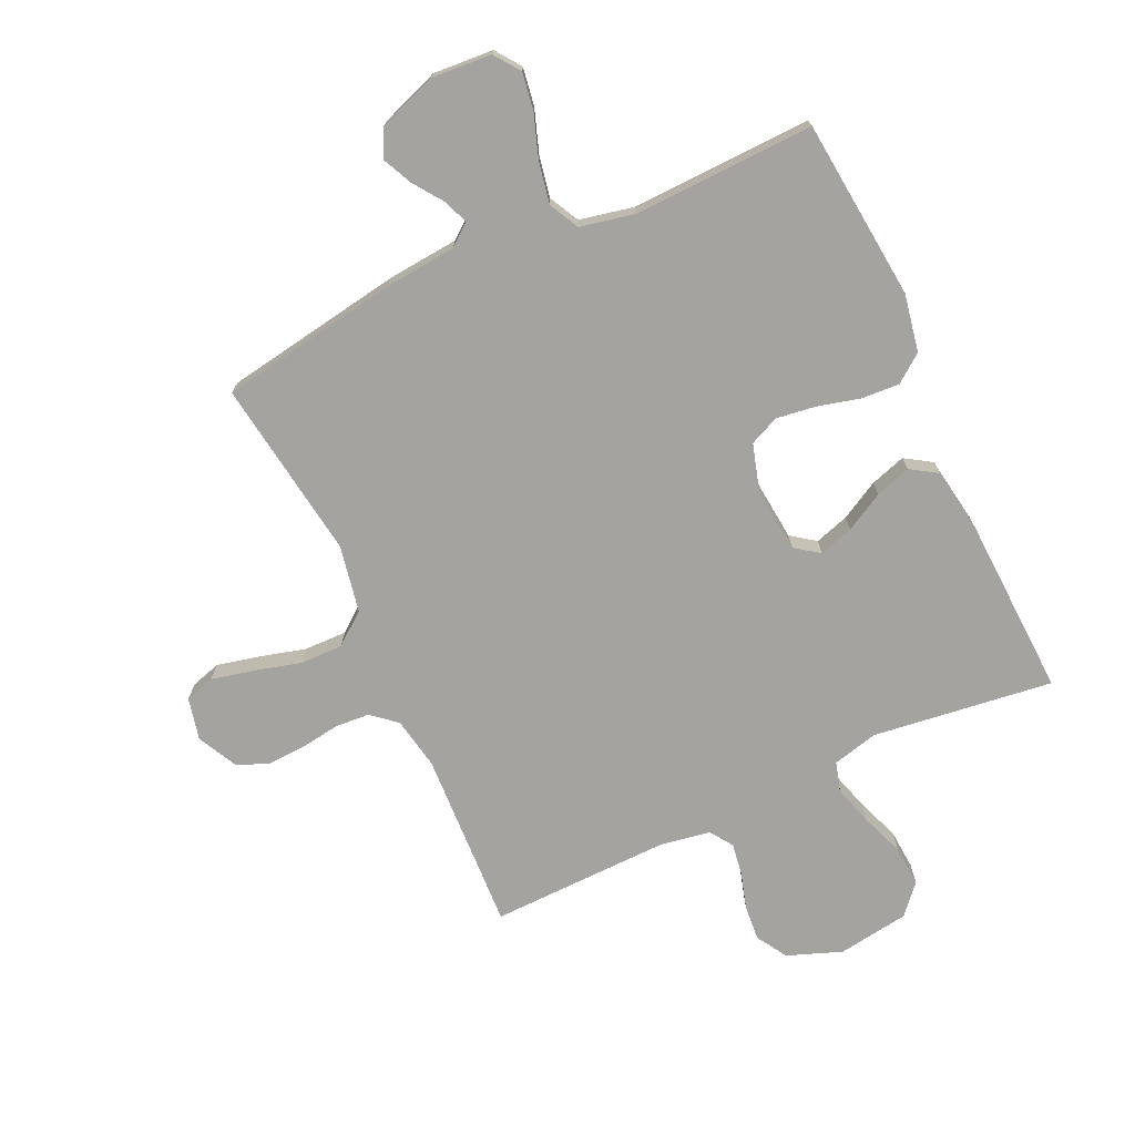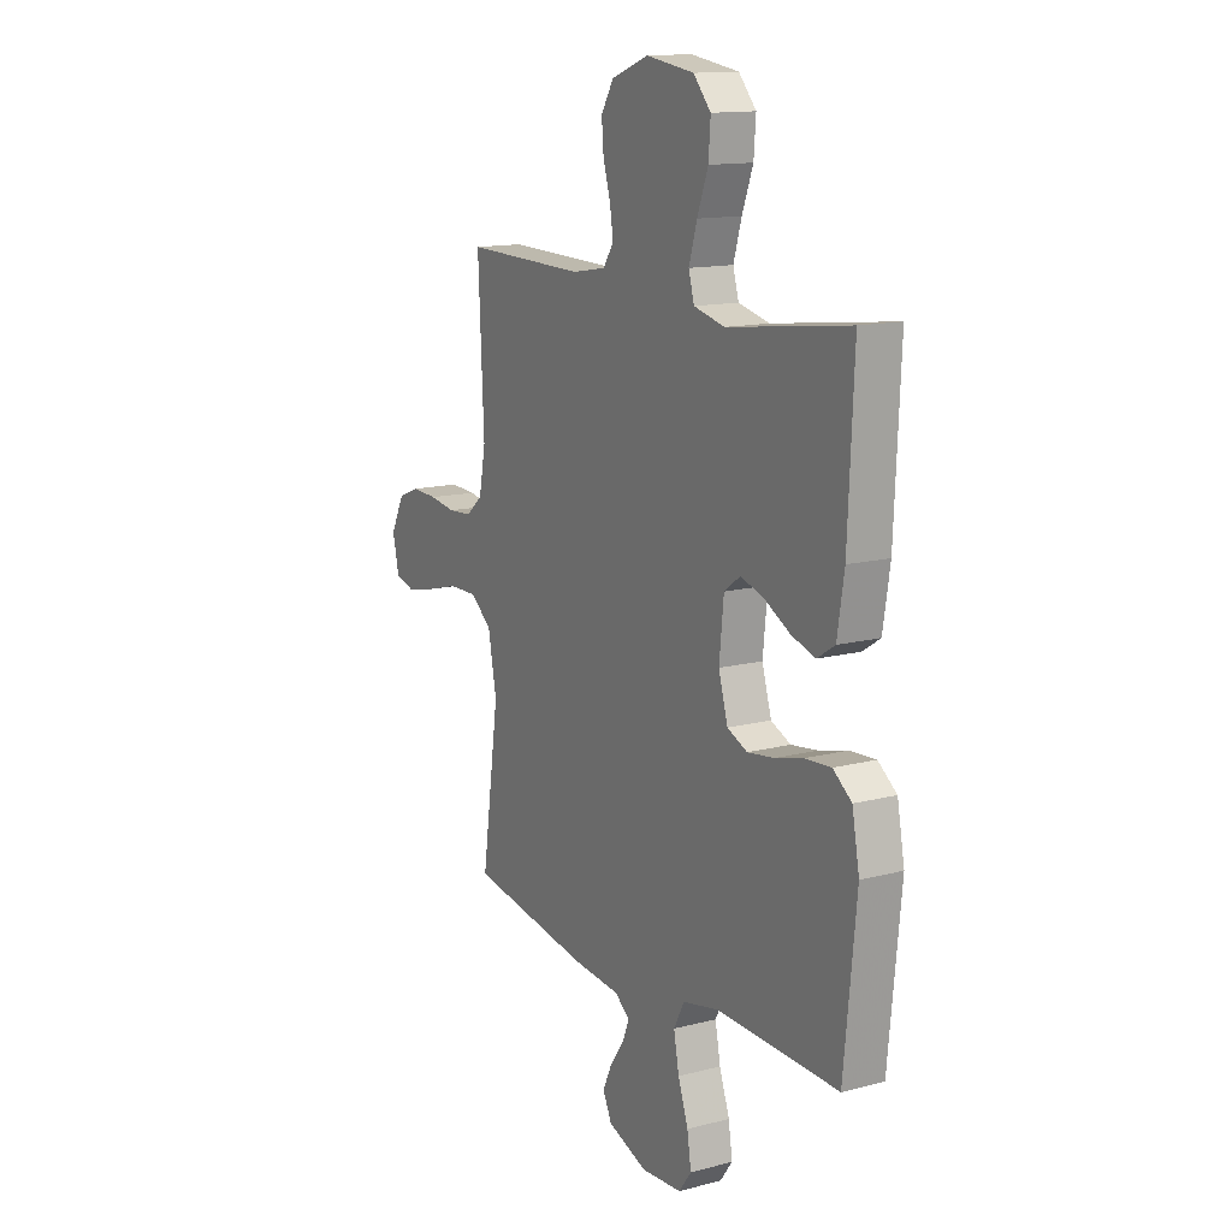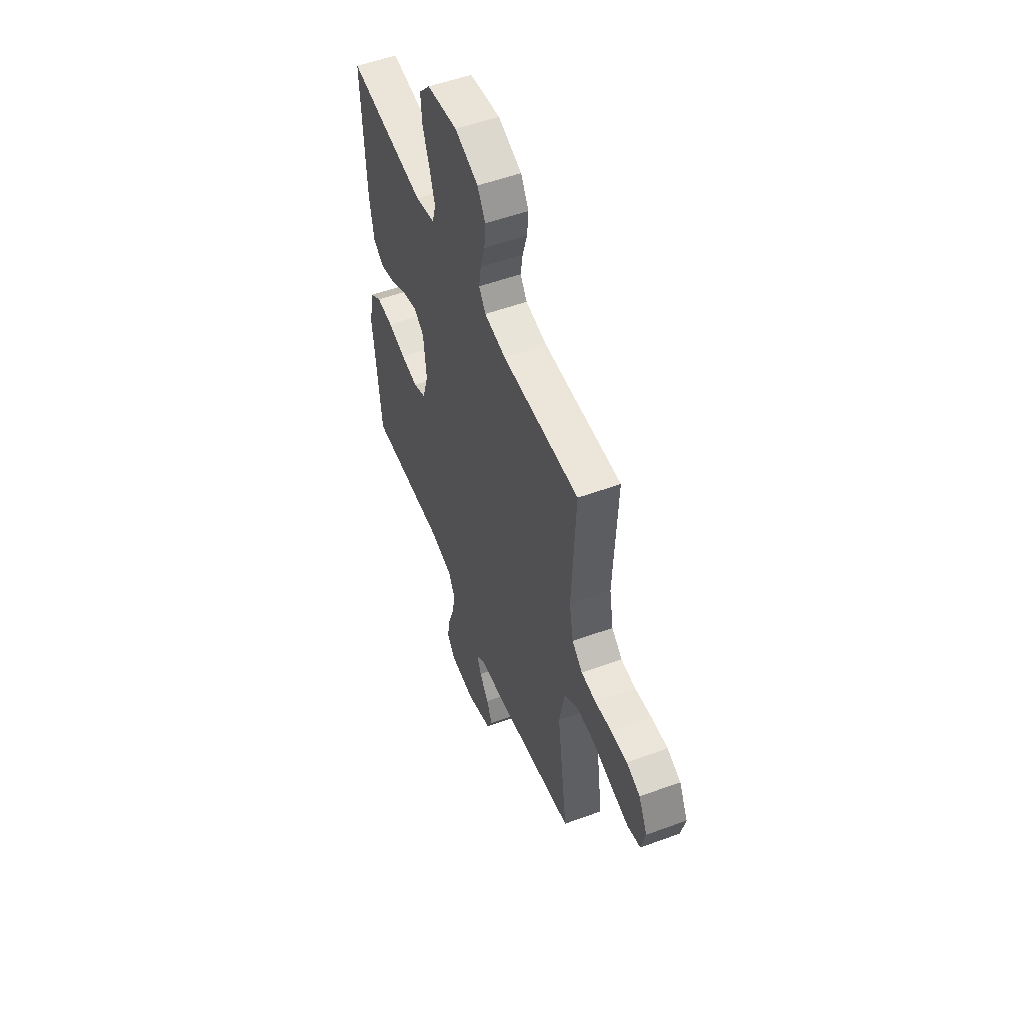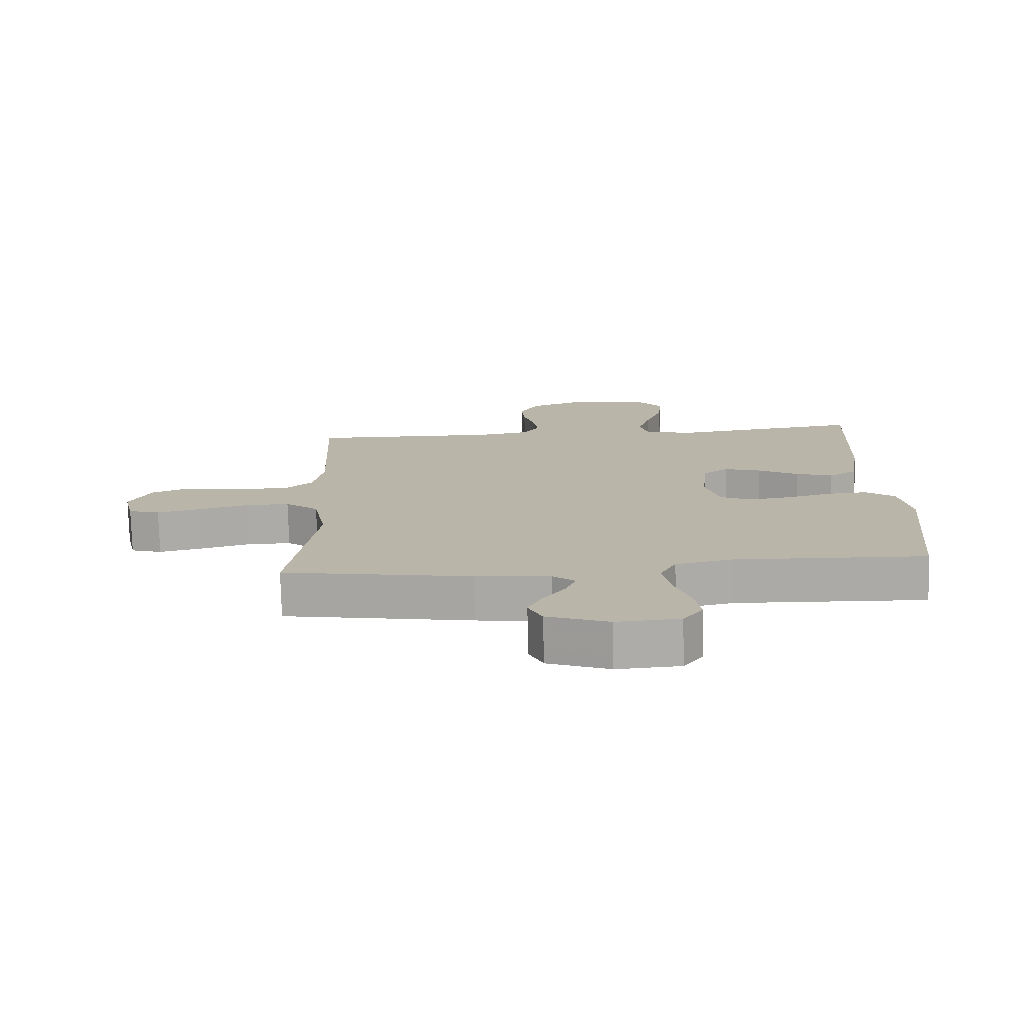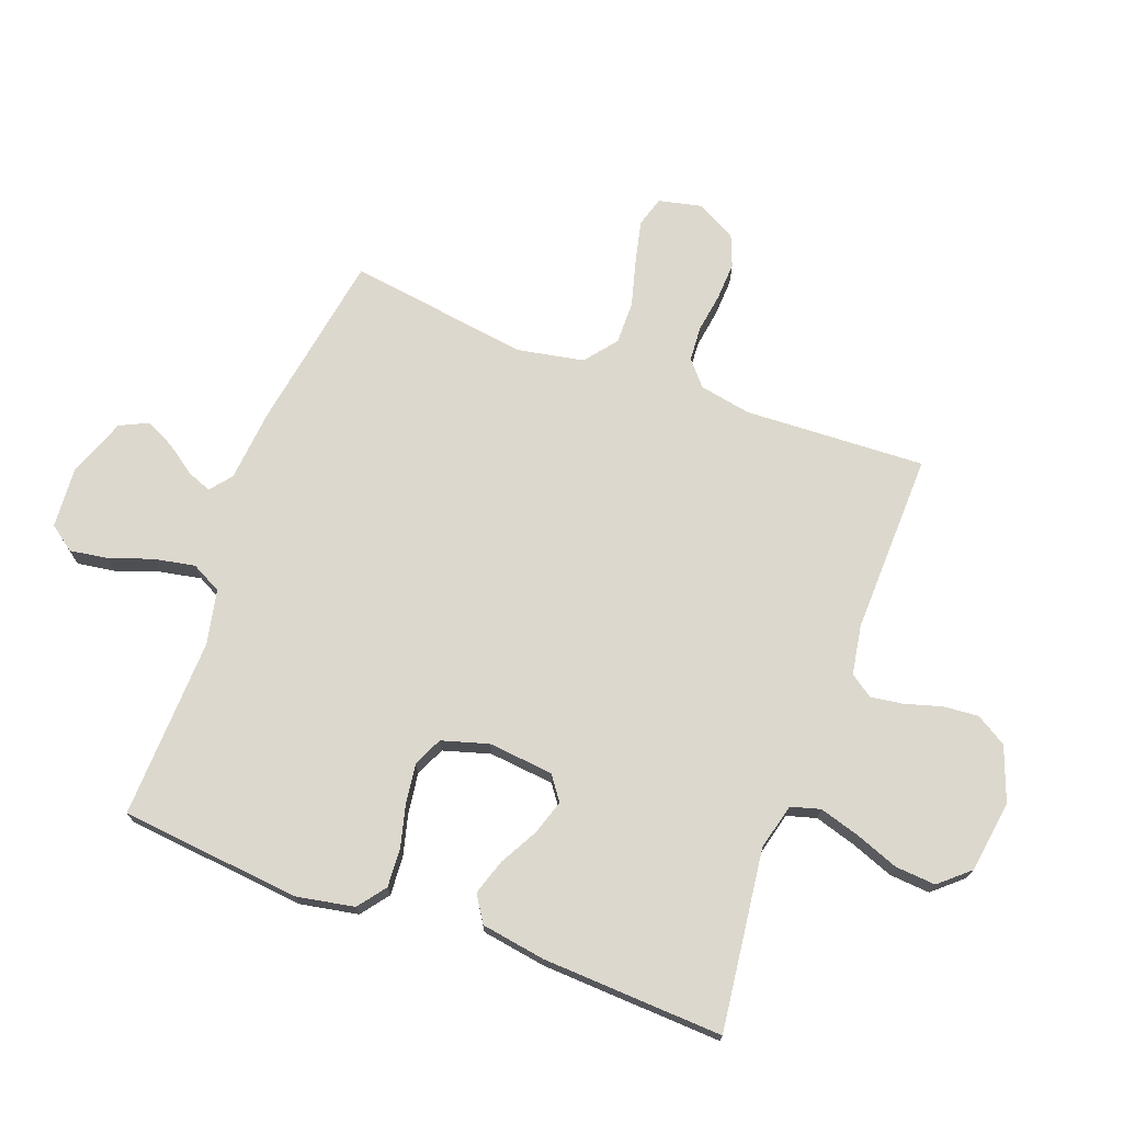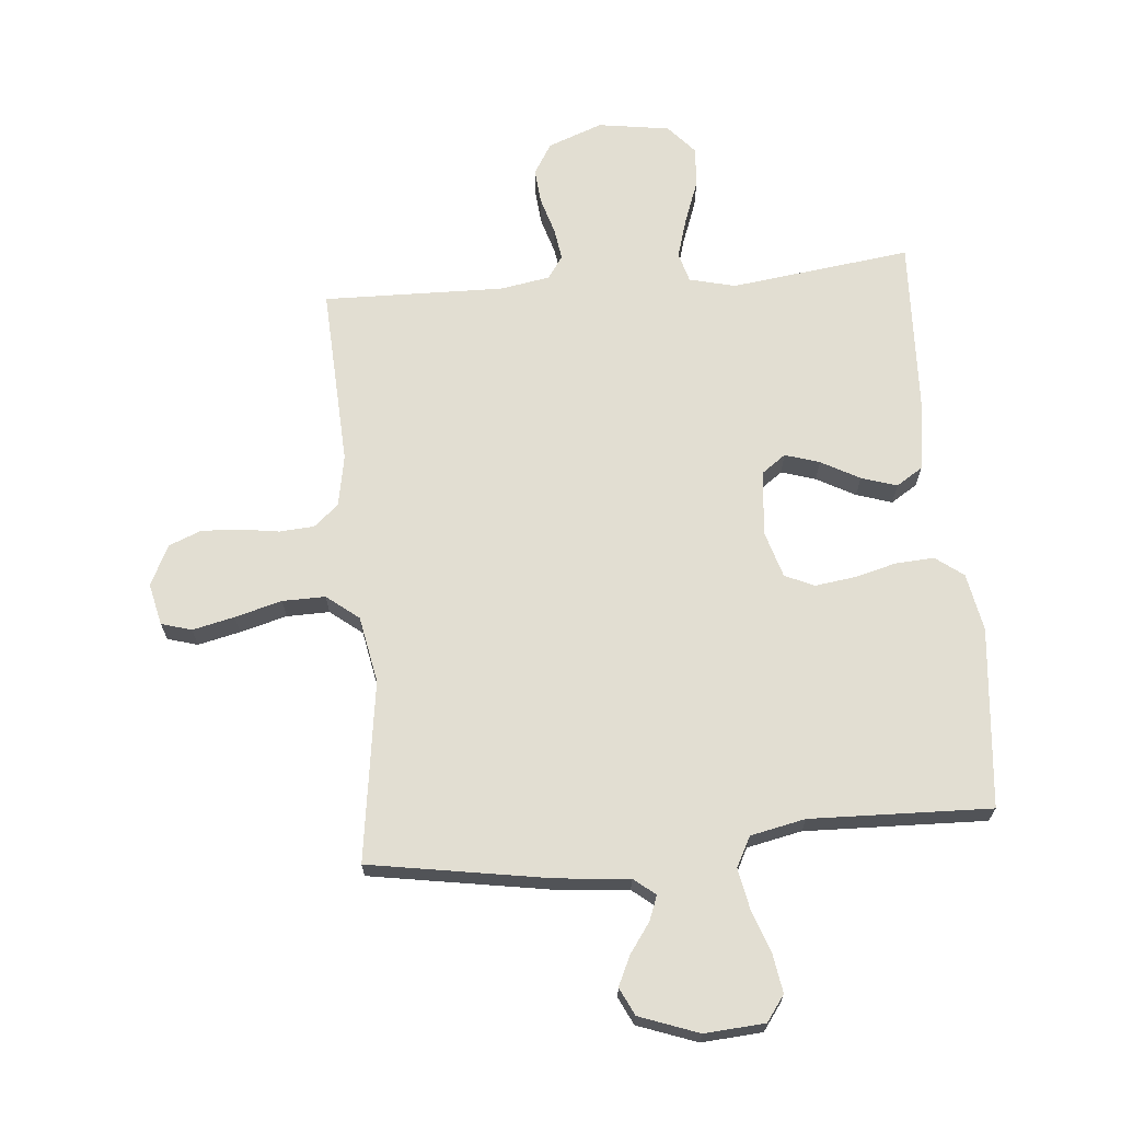
<metadata>
{"format":"obj","ext":"obj","renderer":"f3d","projection":"perspective","resolution":1024,"background":"white","views":[{"elev":-72.9,"azim":-155.2,"up":"+Y"},{"elev":13.8,"azim":-120.1,"up":"+Z"},{"elev":53.6,"azim":68.6,"up":"+Z"},{"elev":-76.2,"azim":-178.5,"up":"+Z"},{"elev":72.3,"azim":-69.6,"up":"+Y"},{"elev":67.8,"azim":174.8,"up":"+Y"}]}
</metadata>
<code>
v 0.5 0.07 -0.5
v 0.2 0.07 -0.55
v 0.082 0.07 -0.561
v 0.046 0.07 -0.59
v 0.062 0.07 -0.631
v 0.097 0.07 -0.68
v 0.12 0.07 -0.729
v 0.098 0.07 -0.775
v 0 0.07 -0.811
v -0.1 0.07 -0.804
v -0.131 0.07 -0.762
v -0.121 0.07 -0.699
v -0.096 0.07 -0.627
v -0.083 0.07 -0.559
v -0.109 0.07 -0.509
v -0.2 0.07 -0.49
v -0.5 0.07 -0.5
v -0.53 0.07 -0.2
v -0.512 0.07 -0.104
v -0.466 0.07 -0.069
v -0.402 0.07 -0.073
v -0.332 0.07 -0.091
v -0.266 0.07 -0.1
v -0.217 0.07 -0.078
v -0.194 0.07 0
v -0.205 0.07 0.108
v -0.245 0.07 0.137
v -0.302 0.07 0.119
v -0.366 0.07 0.084
v -0.425 0.07 0.065
v -0.469 0.07 0.093
v -0.486 0.07 0.2
v -0.5 0.07 0.5
v -0.2 0.07 0.462
v -0.124 0.07 0.481
v -0.11 0.07 0.53
v -0.13 0.07 0.597
v -0.157 0.07 0.669
v -0.162 0.07 0.736
v -0.119 0.07 0.785
v 0 0.07 0.803
v 0.091 0.07 0.769
v 0.122 0.07 0.718
v 0.117 0.07 0.659
v 0.099 0.07 0.598
v 0.091 0.07 0.545
v 0.117 0.07 0.507
v 0.2 0.07 0.493
v 0.5 0.07 0.5
v 0.486 0.07 0.2
v 0.502 0.07 0.114
v 0.543 0.07 0.079
v 0.601 0.07 0.075
v 0.666 0.07 0.085
v 0.729 0.07 0.088
v 0.782 0.07 0.067
v 0.816 0.07 0
v 0.8 0.07 -0.07
v 0.75 0.07 -0.085
v 0.68 0.07 -0.069
v 0.602 0.07 -0.048
v 0.531 0.07 -0.047
v 0.478 0.07 -0.089
v 0.457 0.07 -0.2
v 0.5 0 -0.5
v 0.2 0 -0.55
v 0.082 0 -0.561
v 0.046 0 -0.59
v 0.062 0 -0.631
v 0.097 0 -0.68
v 0.12 0 -0.729
v 0.098 0 -0.775
v 0 0 -0.811
v -0.1 0 -0.804
v -0.131 0 -0.762
v -0.121 0 -0.699
v -0.096 0 -0.627
v -0.083 0 -0.559
v -0.109 0 -0.509
v -0.2 0 -0.49
v -0.5 0 -0.5
v -0.53 0 -0.2
v -0.512 0 -0.104
v -0.466 0 -0.069
v -0.402 0 -0.073
v -0.332 0 -0.091
v -0.266 0 -0.1
v -0.217 0 -0.078
v -0.194 0 0
v -0.205 0 0.108
v -0.245 0 0.137
v -0.302 0 0.119
v -0.366 0 0.084
v -0.425 0 0.065
v -0.469 0 0.093
v -0.486 0 0.2
v -0.5 0 0.5
v -0.2 0 0.462
v -0.124 0 0.481
v -0.11 0 0.53
v -0.13 0 0.597
v -0.157 0 0.669
v -0.162 0 0.736
v -0.119 0 0.785
v 0 0 0.803
v 0.091 0 0.769
v 0.122 0 0.718
v 0.117 0 0.659
v 0.099 0 0.598
v 0.091 0 0.545
v 0.117 0 0.507
v 0.2 0 0.493
v 0.5 0 0.5
v 0.486 0 0.2
v 0.502 0 0.114
v 0.543 0 0.079
v 0.601 0 0.075
v 0.666 0 0.085
v 0.729 0 0.088
v 0.782 0 0.067
v 0.816 0 0
v 0.8 0 -0.07
v 0.75 0 -0.085
v 0.68 0 -0.069
v 0.602 0 -0.048
v 0.531 0 -0.047
v 0.478 0 -0.089
v 0.457 0 -0.2
f 59 60 61
f 58 59 61
f 57 58 61
f 56 57 61
f 55 56 61
f 54 55 61
f 53 54 61
f 52 53 61 62
f 51 52 62 63
f 48 49 50
f 51 63 64
f 50 51 64
f 48 50 64
f 47 48 64
f 43 44 45
f 42 43 45
f 41 42 45
f 40 41 45
f 39 40 45
f 38 39 45
f 37 38 45
f 36 37 45 46
f 1 2 3
f 64 1 3
f 47 64 3
f 46 47 3
f 36 46 3
f 35 36 3
f 32 33 34
f 31 32 34
f 30 31 34
f 29 30 34
f 28 29 34
f 20 21 22
f 19 20 22
f 18 19 22
f 17 18 22
f 16 17 22
f 15 16 22 23
f 14 15 23 24
f 11 12 13
f 10 11 13
f 9 10 13
f 8 9 13
f 7 8 13
f 6 7 13
f 5 6 13
f 4 5 13 14
f 14 24 25
f 4 14 25
f 3 4 25
f 27 28 34 35
f 26 27 35
f 3 25 26 35
f 125 124 123
f 125 123 122
f 125 122 121
f 125 121 120
f 125 120 119
f 125 119 118
f 125 118 117
f 126 125 117 116
f 127 126 116 115
f 114 113 112
f 128 127 115
f 128 115 114
f 128 114 112
f 128 112 111
f 109 108 107
f 109 107 106
f 109 106 105
f 109 105 104
f 109 104 103
f 109 103 102
f 109 102 101
f 110 109 101 100
f 67 66 65
f 67 65 128
f 67 128 111
f 67 111 110
f 67 110 100
f 67 100 99
f 98 97 96
f 98 96 95
f 98 95 94
f 98 94 93
f 98 93 92
f 86 85 84
f 86 84 83
f 86 83 82
f 86 82 81
f 86 81 80
f 87 86 80 79
f 88 87 79 78
f 77 76 75
f 77 75 74
f 77 74 73
f 77 73 72
f 77 72 71
f 77 71 70
f 77 70 69
f 78 77 69 68
f 89 88 78
f 89 78 68
f 89 68 67
f 99 98 92 91
f 99 91 90
f 99 90 89 67
f 1 65 66 2
f 2 66 67 3
f 3 67 68 4
f 4 68 69 5
f 5 69 70 6
f 6 70 71 7
f 7 71 72 8
f 8 72 73 9
f 9 73 74 10
f 10 74 75 11
f 11 75 76 12
f 12 76 77 13
f 13 77 78 14
f 14 78 79 15
f 15 79 80 16
f 16 80 81 17
f 17 81 82 18
f 18 82 83 19
f 19 83 84 20
f 20 84 85 21
f 21 85 86 22
f 22 86 87 23
f 23 87 88 24
f 24 88 89 25
f 25 89 90 26
f 26 90 91 27
f 27 91 92 28
f 28 92 93 29
f 29 93 94 30
f 30 94 95 31
f 31 95 96 32
f 32 96 97 33
f 33 97 98 34
f 34 98 99 35
f 35 99 100 36
f 36 100 101 37
f 37 101 102 38
f 38 102 103 39
f 39 103 104 40
f 40 104 105 41
f 41 105 106 42
f 42 106 107 43
f 43 107 108 44
f 44 108 109 45
f 45 109 110 46
f 46 110 111 47
f 47 111 112 48
f 48 112 113 49
f 49 113 114 50
f 50 114 115 51
f 51 115 116 52
f 52 116 117 53
f 53 117 118 54
f 54 118 119 55
f 55 119 120 56
f 56 120 121 57
f 57 121 122 58
f 58 122 123 59
f 59 123 124 60
f 60 124 125 61
f 61 125 126 62
f 62 126 127 63
f 63 127 128 64
f 64 128 65 1

</code>
